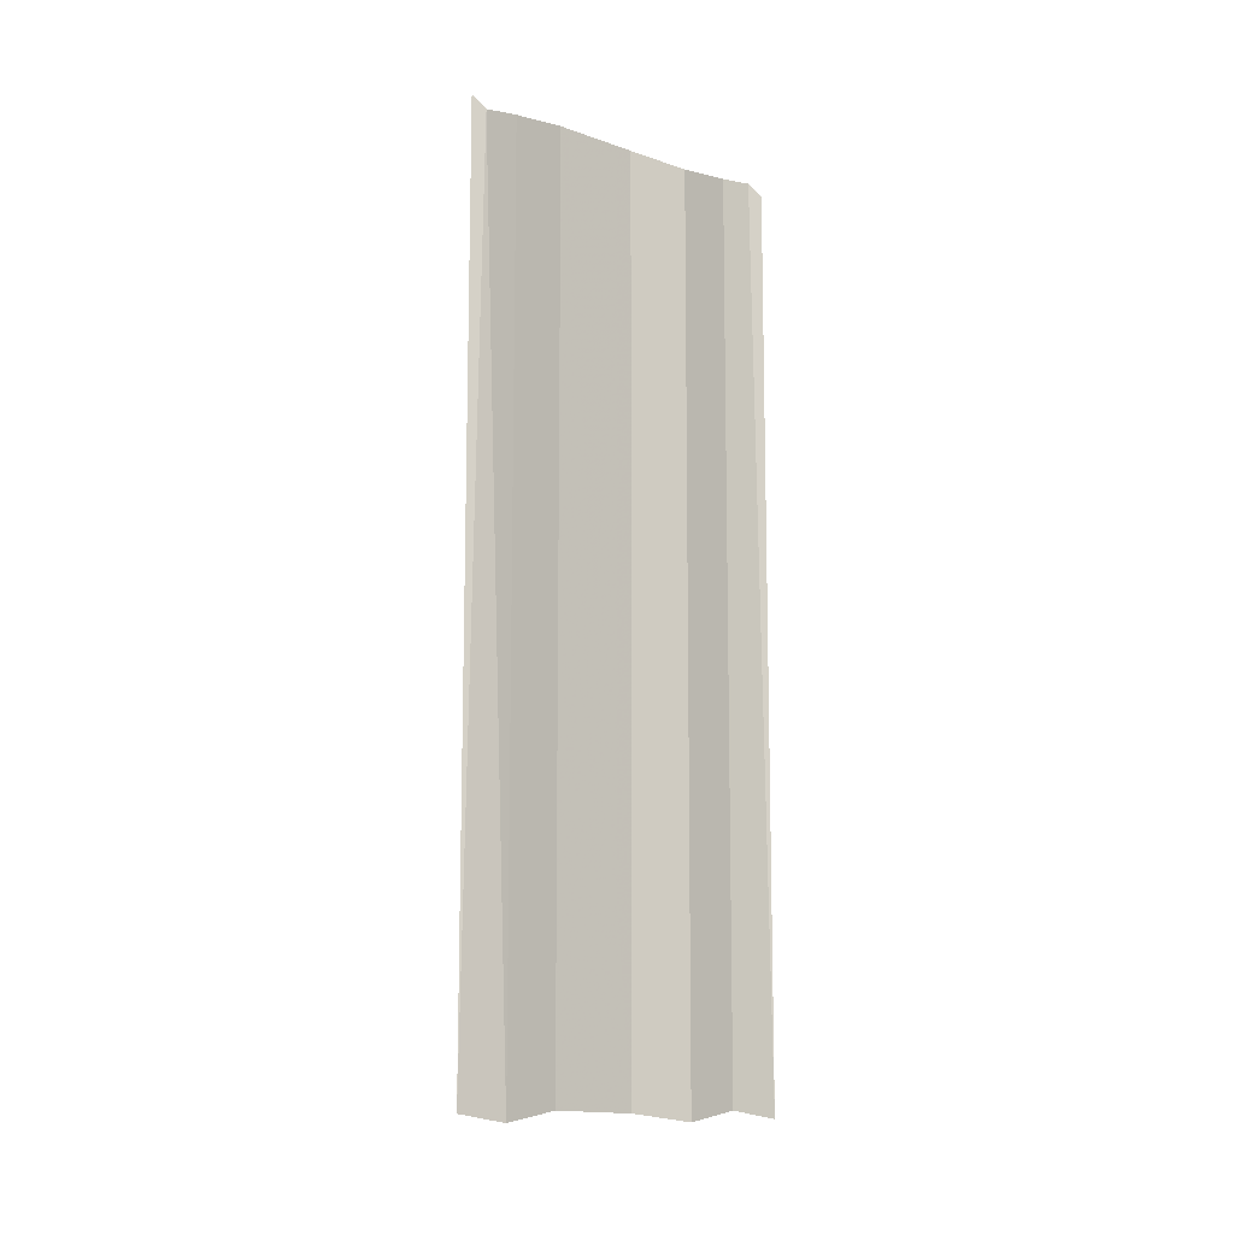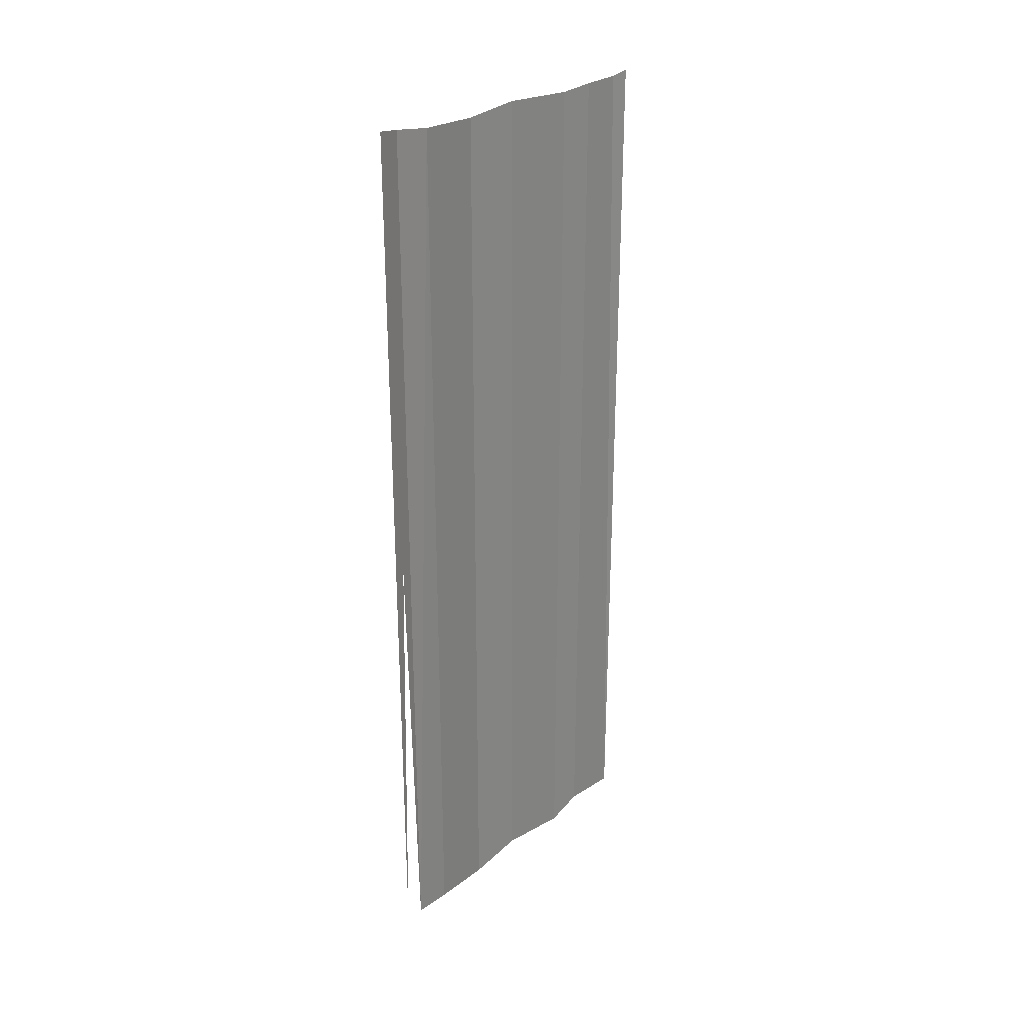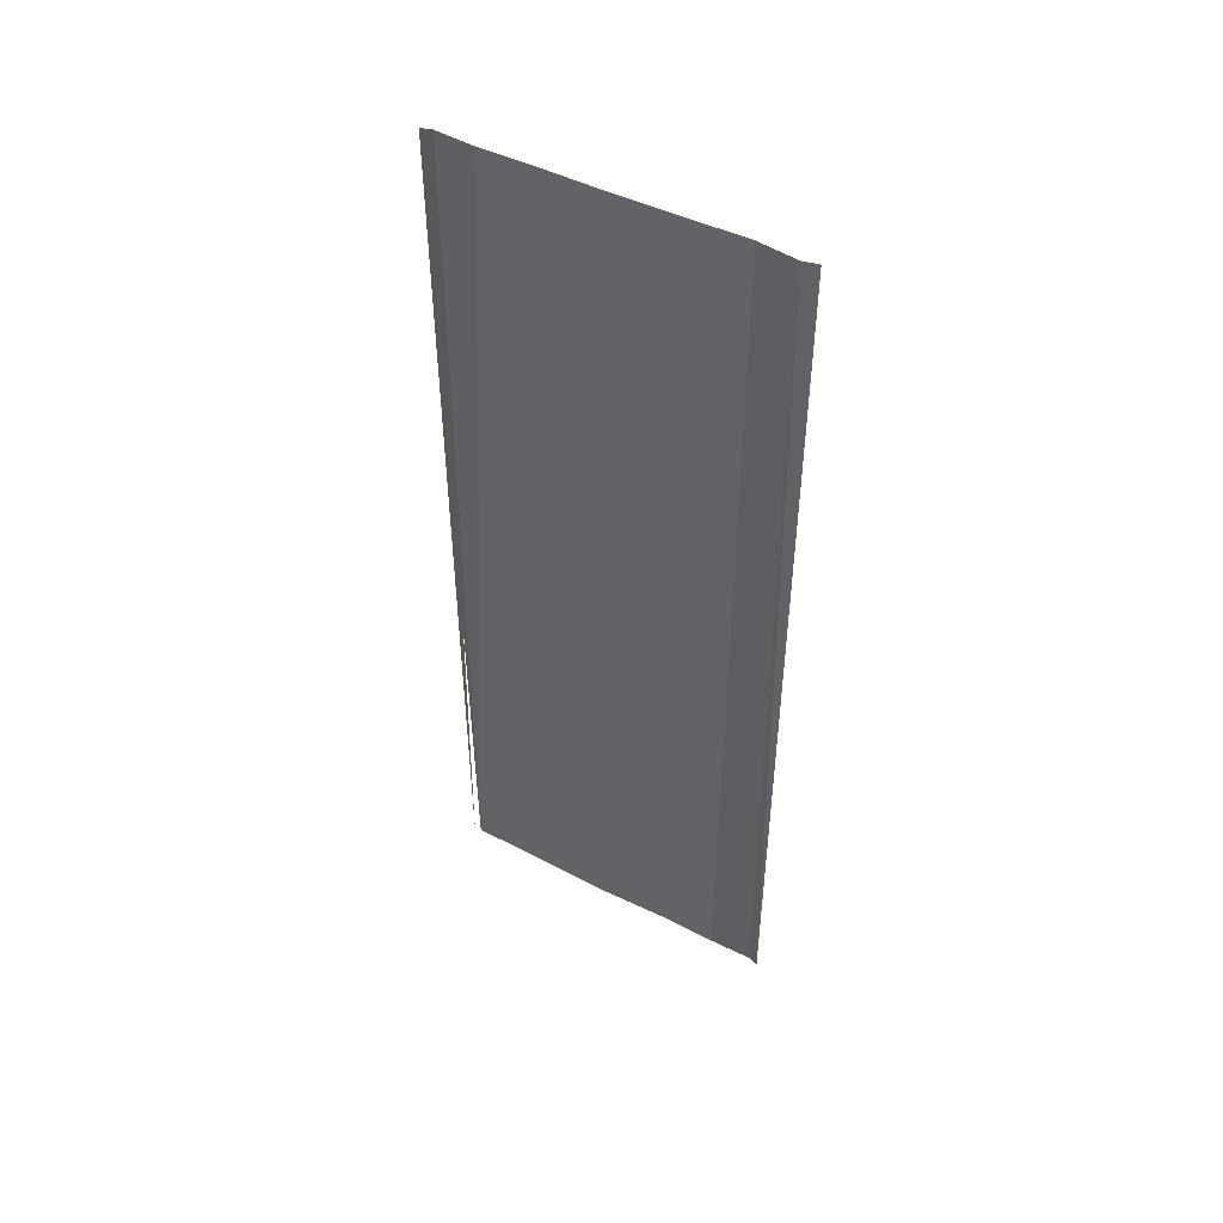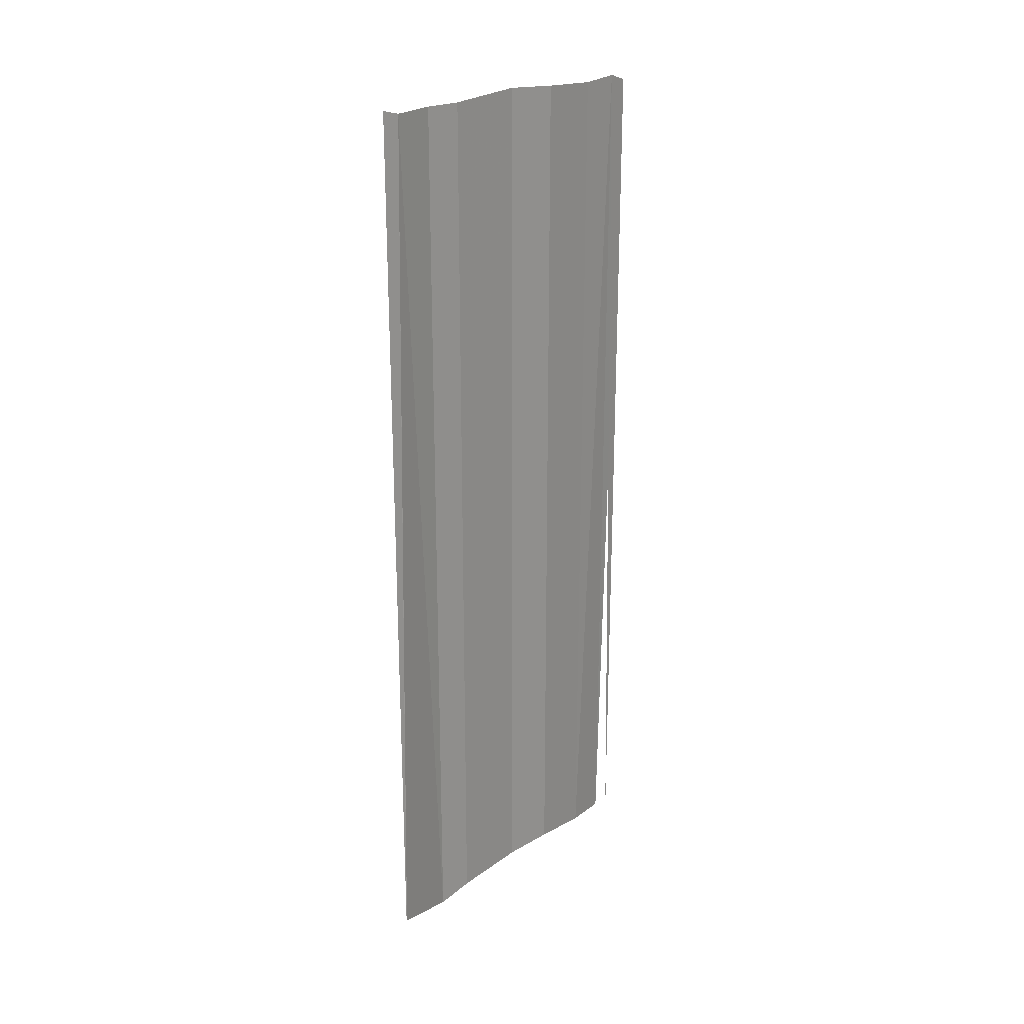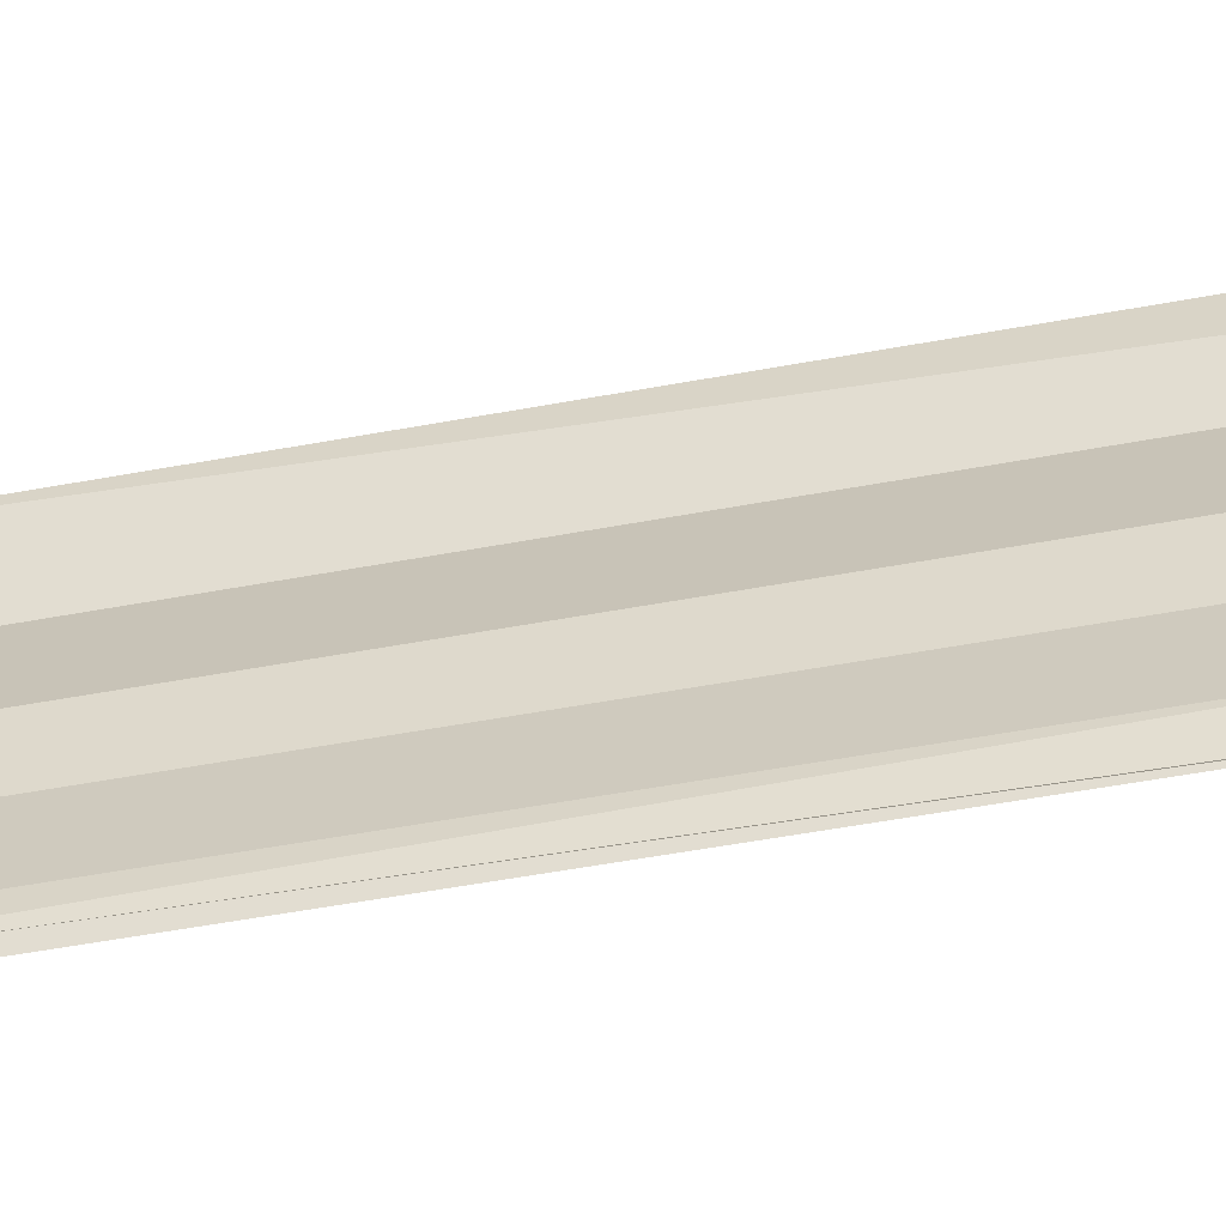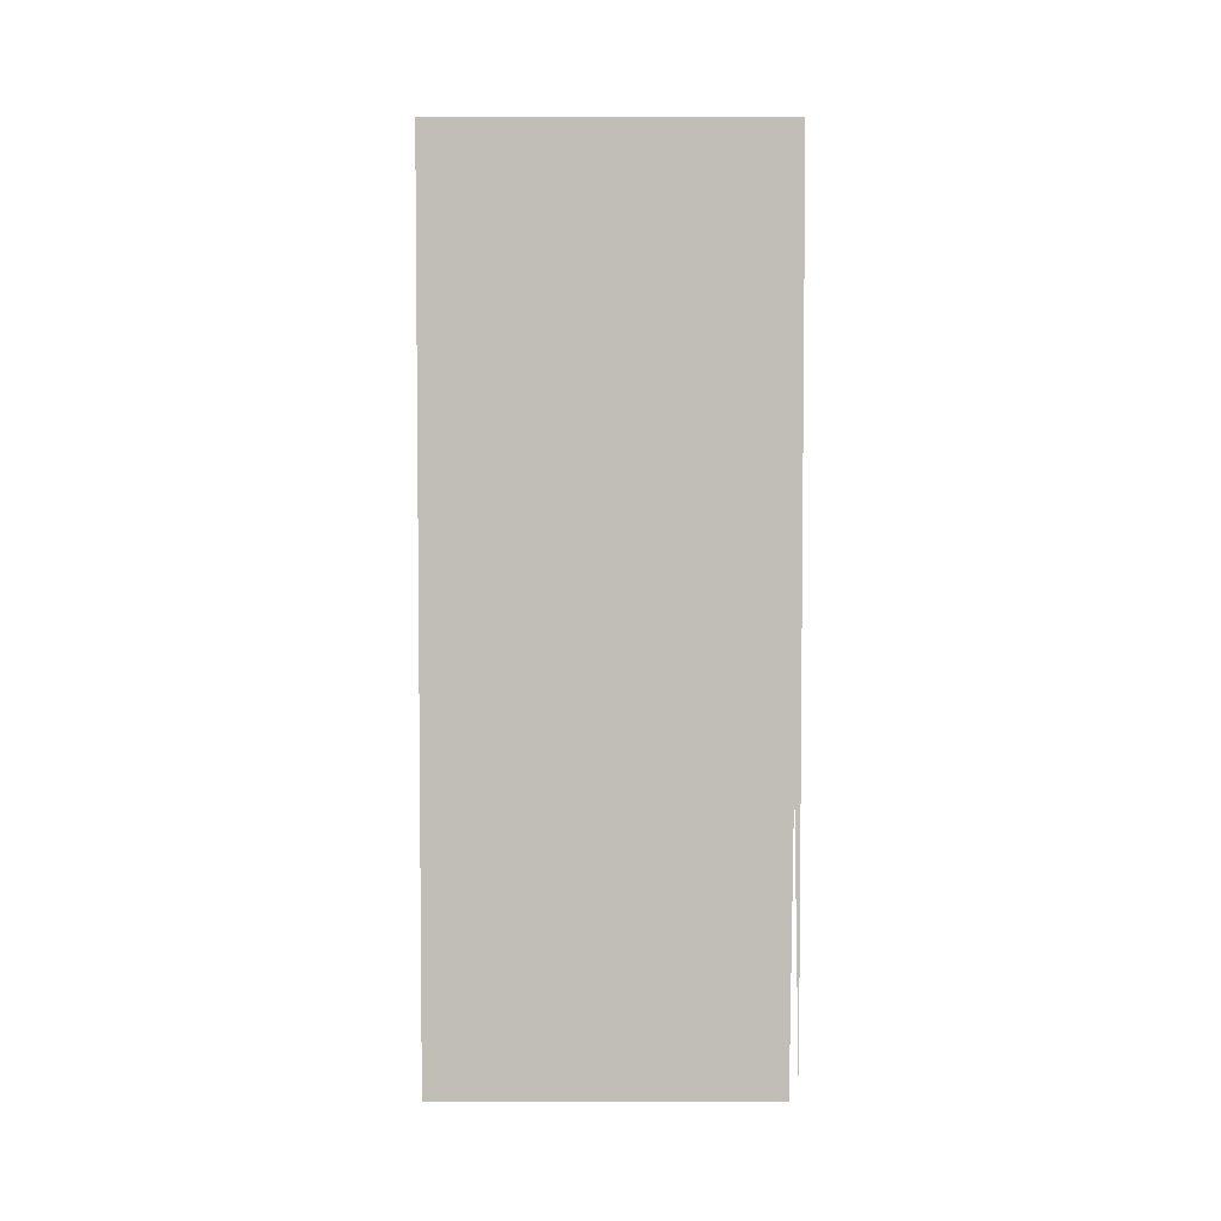
<metadata>
{"format":"obj","ext":"obj","renderer":"f3d","projection":"perspective","resolution":1024,"background":"white","views":[{"elev":-11.6,"azim":-126.9,"up":"+Y"},{"elev":26.8,"azim":40.8,"up":"+Y"},{"elev":47.7,"azim":119.8,"up":"+Y"},{"elev":22.9,"azim":-139.2,"up":"+Y"},{"elev":-55.7,"azim":-79.0,"up":"+Z"},{"elev":4.3,"azim":-88.6,"up":"+Y"}]}
</metadata>
<code>
o 10413
v 2229 1866 10.9
v 2229 1866 10.9
v 2229 1866 10.9
v 2229 1866 10.9
v 2229 1866 10.9
v 2229 1866 10.9
v 2229 1866 10.9
v 2229 1866 10.9
v 2229 1866 10.9
v 2229 1866 10.9
v 2229 1866 10.9
v 2229 1866 10.9
v 2229 1866 10.9
v 2229 1866 10.9
v 2229 1866 10.9
v 2229 1866 10.9
v 2229 1866 10.9
v 2229 1866 10.9
v 2229 1866 10.9
v 2229 1866 10.9
v 2229 1866 10.9
v 2229 1866 10.9
v 2229 1866 10.9
v 2229 1866 10.9
v 2229 1866 10.9
v 2229 1866 10.9
v 2229 1866 10.9
v 2229 1866 10.9
v 2229 1866 10.9
v 2229 1866 10.9
v 2229 1866 10.9
v 2229 1866 10.9
v 2229 1866 10.9
v 2229 1866 10.9
v 2229 1866 10.9
v 2229 1866 10.9
v 2229 1866 10.9
v 2229 1866 10.9
v 2229 1866 10.9
v 2229 1866 10.9
v 2229 1866 10.9
v 2229 1866 10.9
f 1 2 3
f 3 4 5
f 6 4 5
f 7 2 6
f 7 8 6
f 6 9 10
f 11 9 10
f 12 8 11
f 12 13 11
f 11 14 15
f 16 14 15
f 17 13 16
f 17 18 16
f 16 19 20
f 21 19 20
f 22 23 21
f 24 25 22
f 22 26 27
f 28 26 27
f 29 25 28
f 29 30 28
f 28 31 32
f 33 31 32
f 34 30 33
f 34 35 33
f 33 36 37
f 38 36 37
f 39 35 38
f 39 40 38
f 38 41 42

</code>
